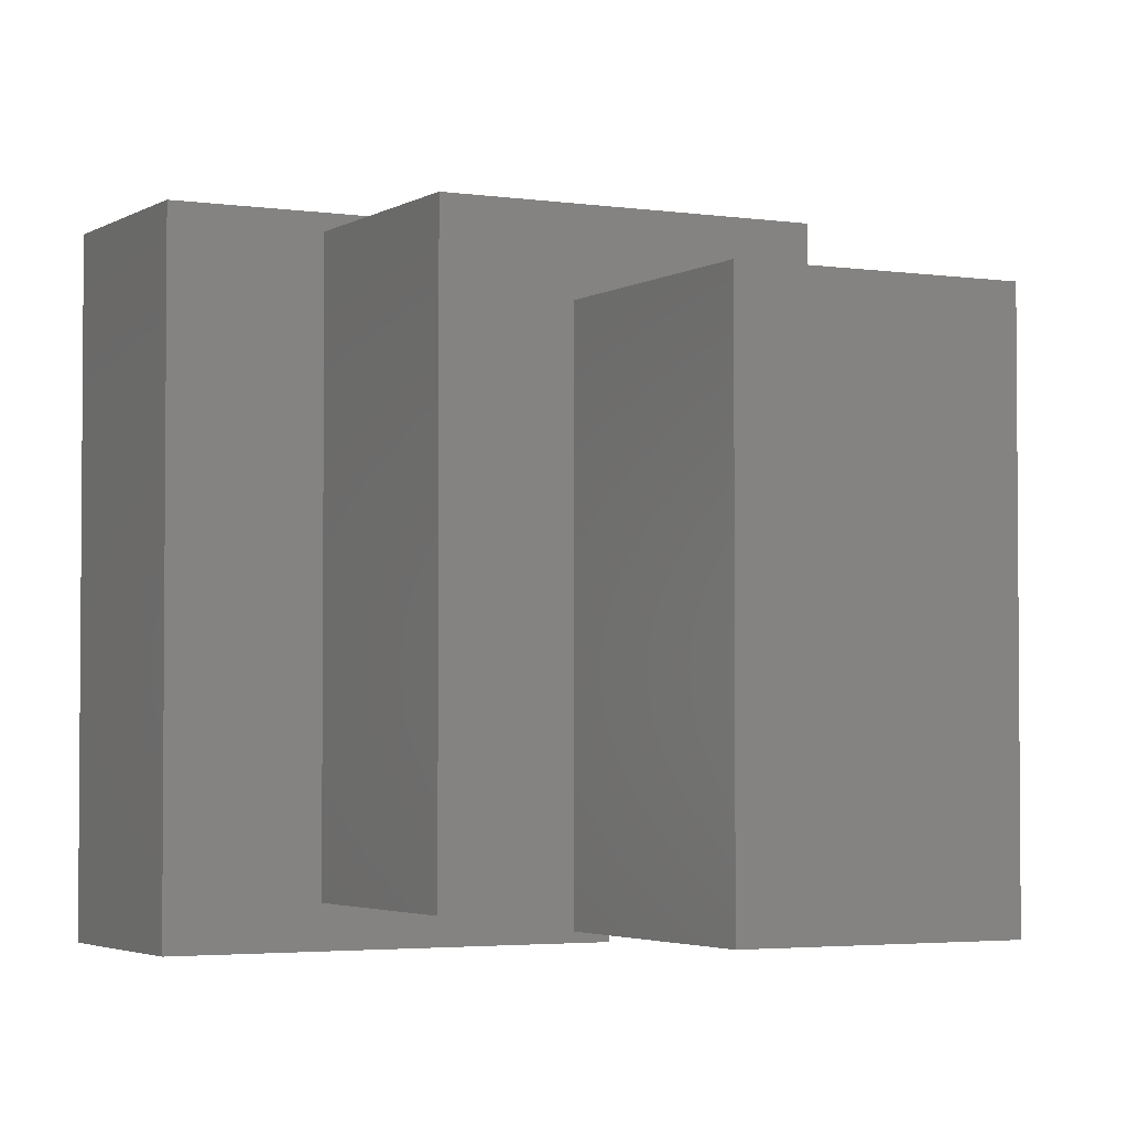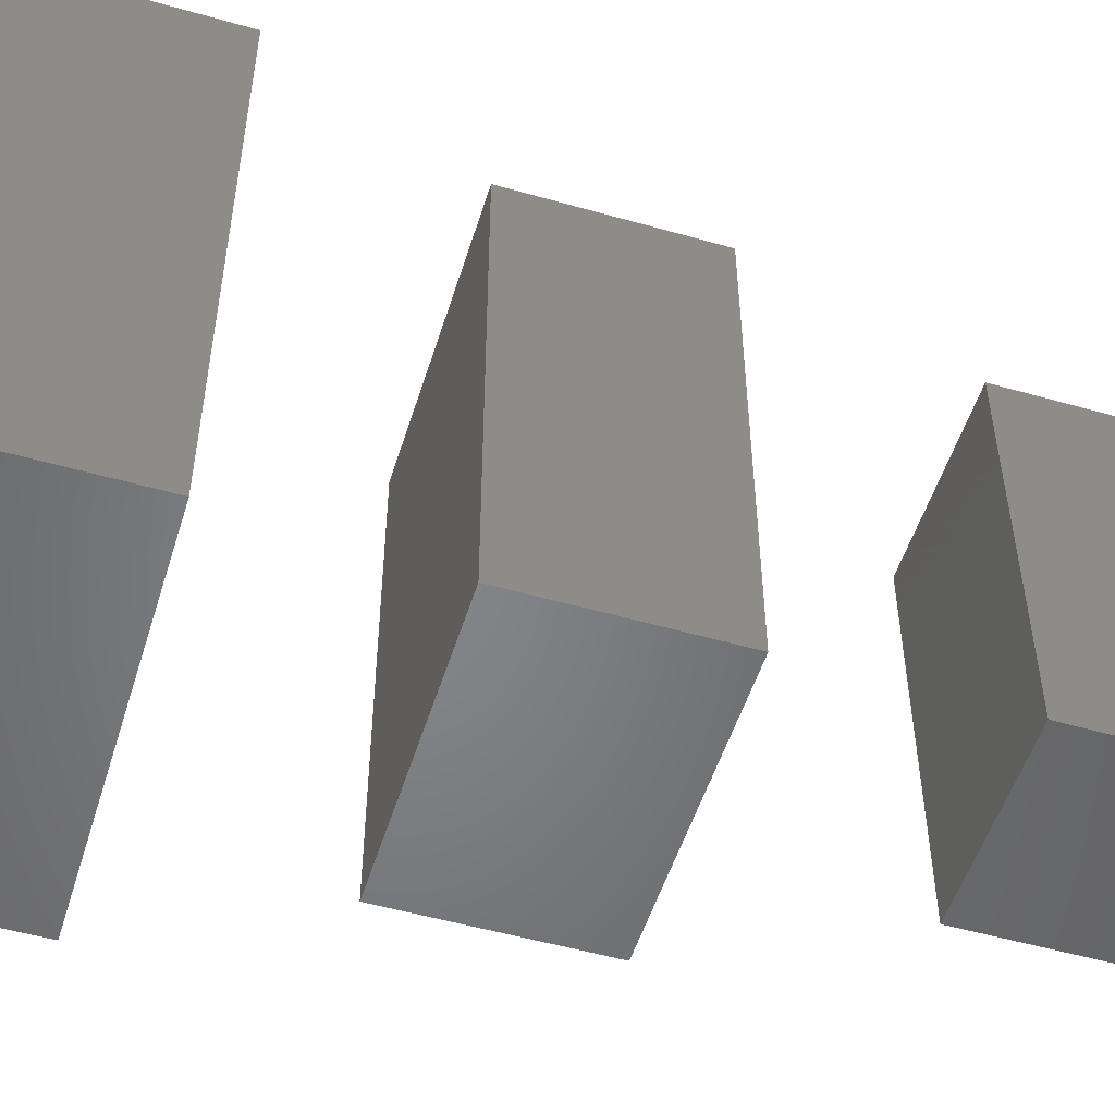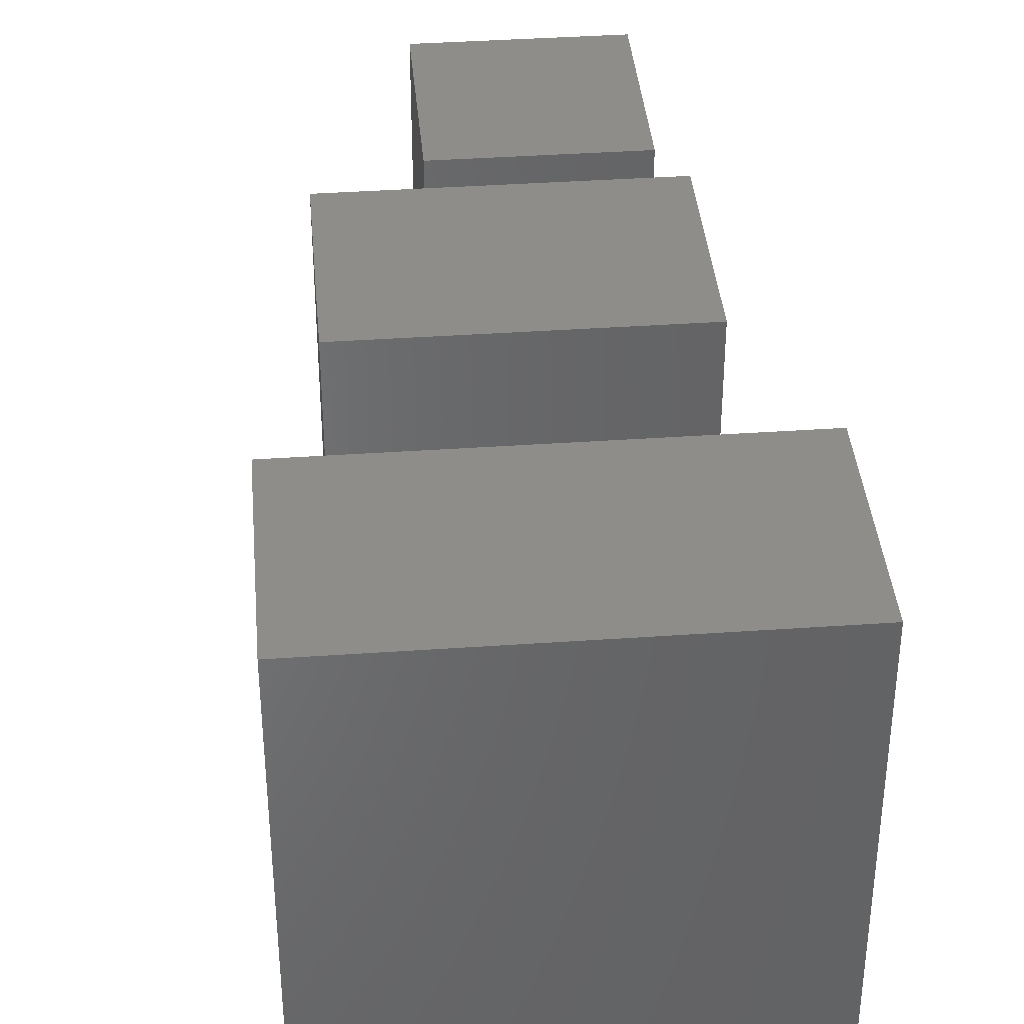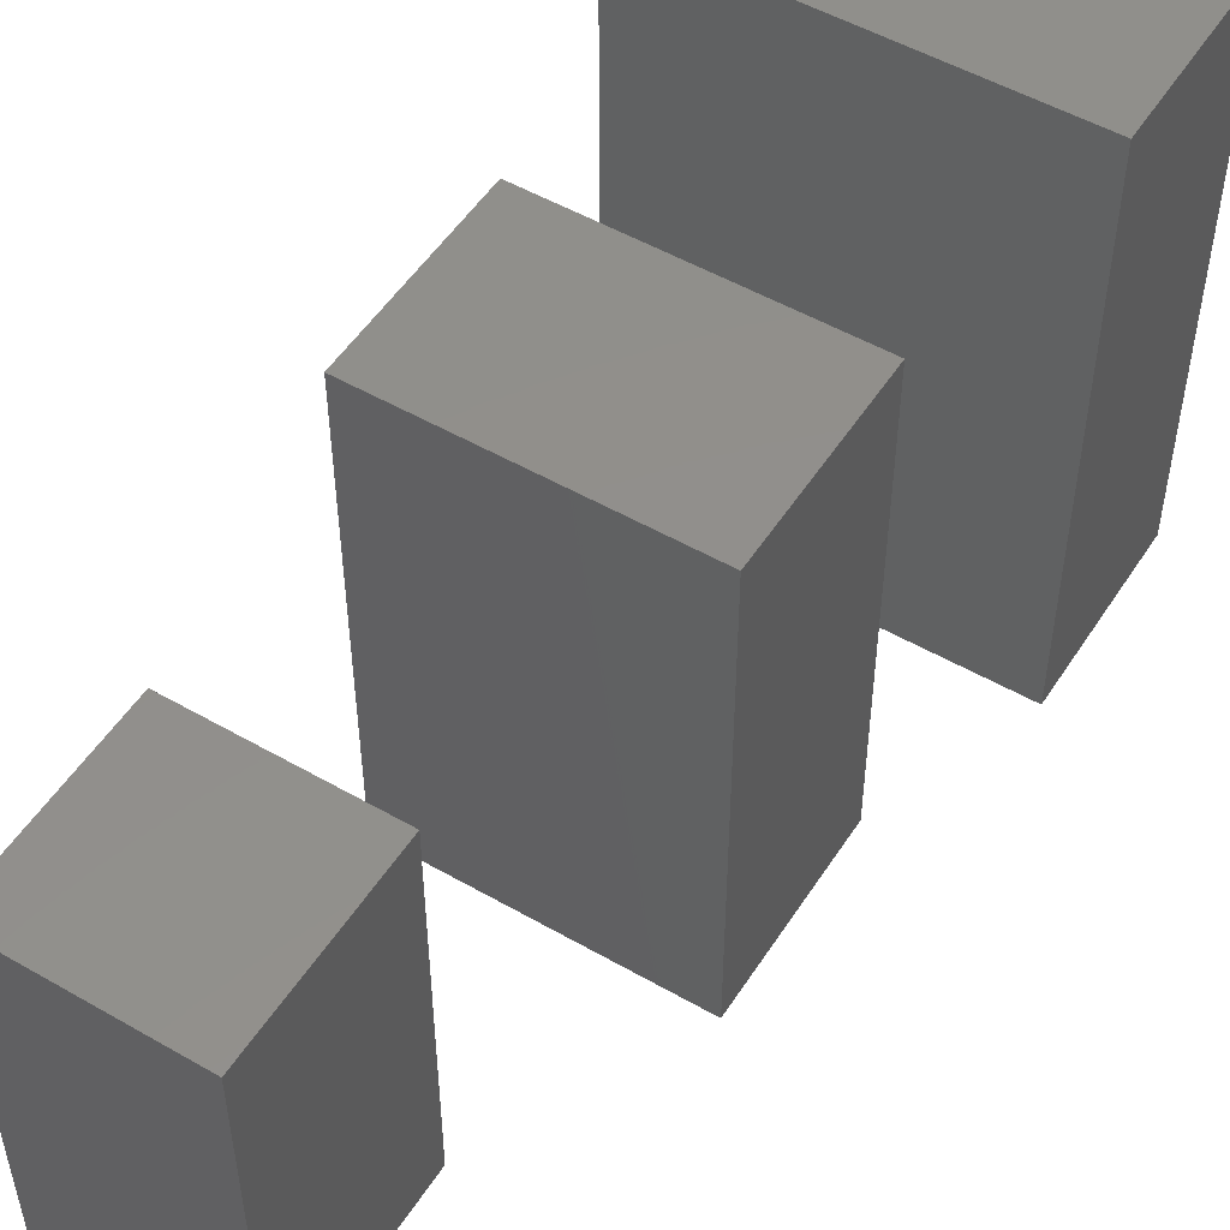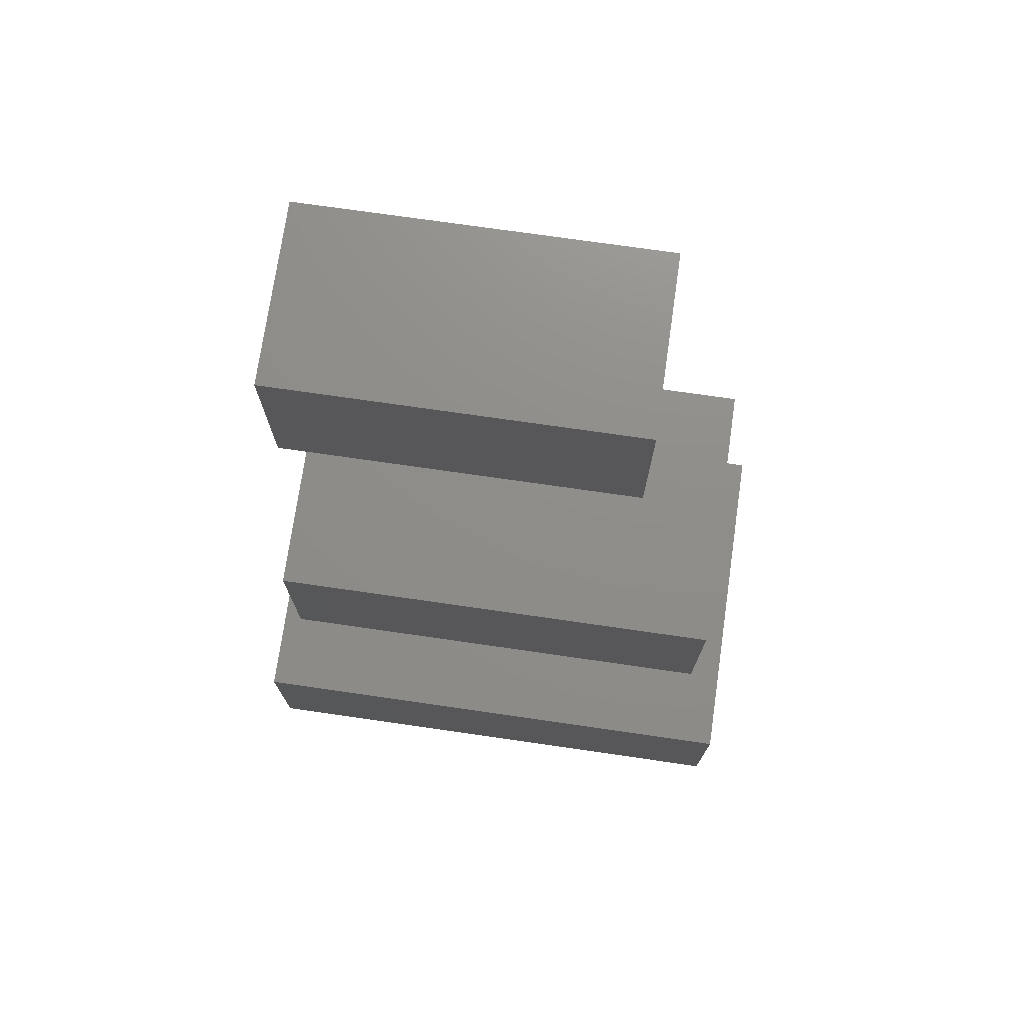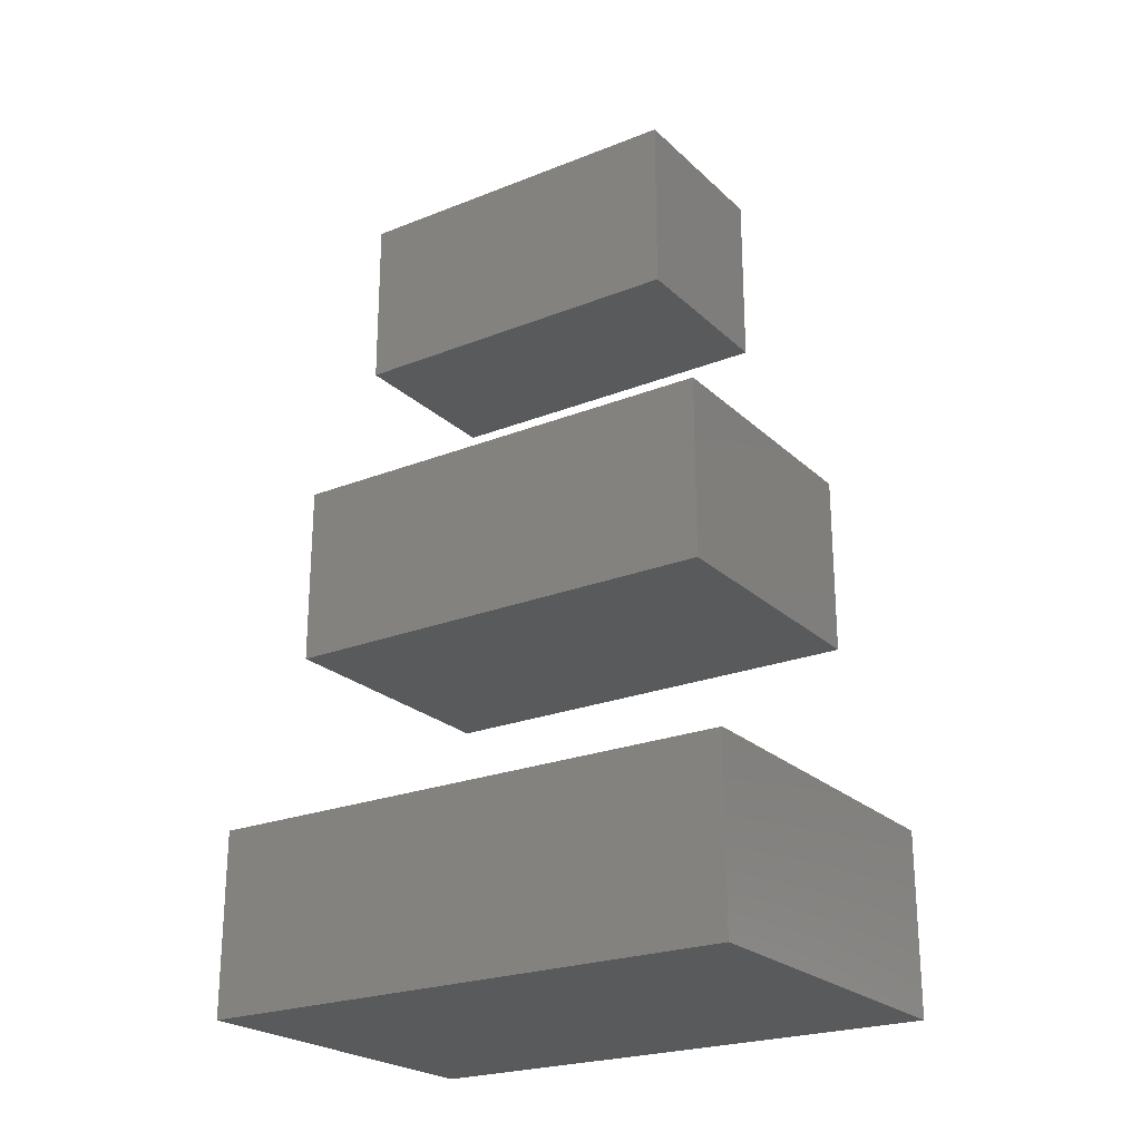
<metadata>
{"format":"stl","ext":"stl","renderer":"f3d","projection":"perspective","resolution":1024,"background":"white","views":[{"elev":-3.1,"azim":-27.6,"up":"+Y"},{"elev":-52.3,"azim":-107.1,"up":"+Y"},{"elev":38.9,"azim":175.0,"up":"+Y"},{"elev":51.7,"azim":31.9,"up":"+Y"},{"elev":73.9,"azim":98.2,"up":"+Z"},{"elev":-23.5,"azim":123.7,"up":"+Z"}]}
</metadata>
<code>
# stl→obj: 24 verts, 36 faces
v 20 0 10
v 20 30 0
v 20 30 10
v 20 0 0
v 0 30 10
v 0 0 10
v 0 0 0
v 0 30 0
v 17.5 2.5 30
v 17.5 27.5 20
v 17.5 27.5 30
v 17.5 2.5 20
v 2.5 27.5 30
v 2.5 2.5 30
v 2.5 2.5 20
v 2.5 27.5 20
v 12.5 2.5 50
v 12.5 22.5 40
v 12.5 22.5 50
v 12.5 2.5 40
v 2.5 22.5 50
v 2.5 2.5 50
v 2.5 2.5 40
v 2.5 22.5 40
f 1 2 3
f 2 1 4
f 5 1 3
f 1 5 6
f 7 2 4
f 2 7 8
f 7 5 8
f 5 7 6
f 2 5 3
f 5 2 8
f 7 1 6
f 1 7 4
f 9 10 11
f 10 9 12
f 13 9 11
f 9 13 14
f 15 10 12
f 10 15 16
f 15 13 16
f 13 15 14
f 10 13 11
f 13 10 16
f 15 9 14
f 9 15 12
f 17 18 19
f 18 17 20
f 21 17 19
f 17 21 22
f 23 18 20
f 18 23 24
f 23 21 24
f 21 23 22
f 18 21 19
f 21 18 24
f 23 17 22
f 17 23 20

</code>
